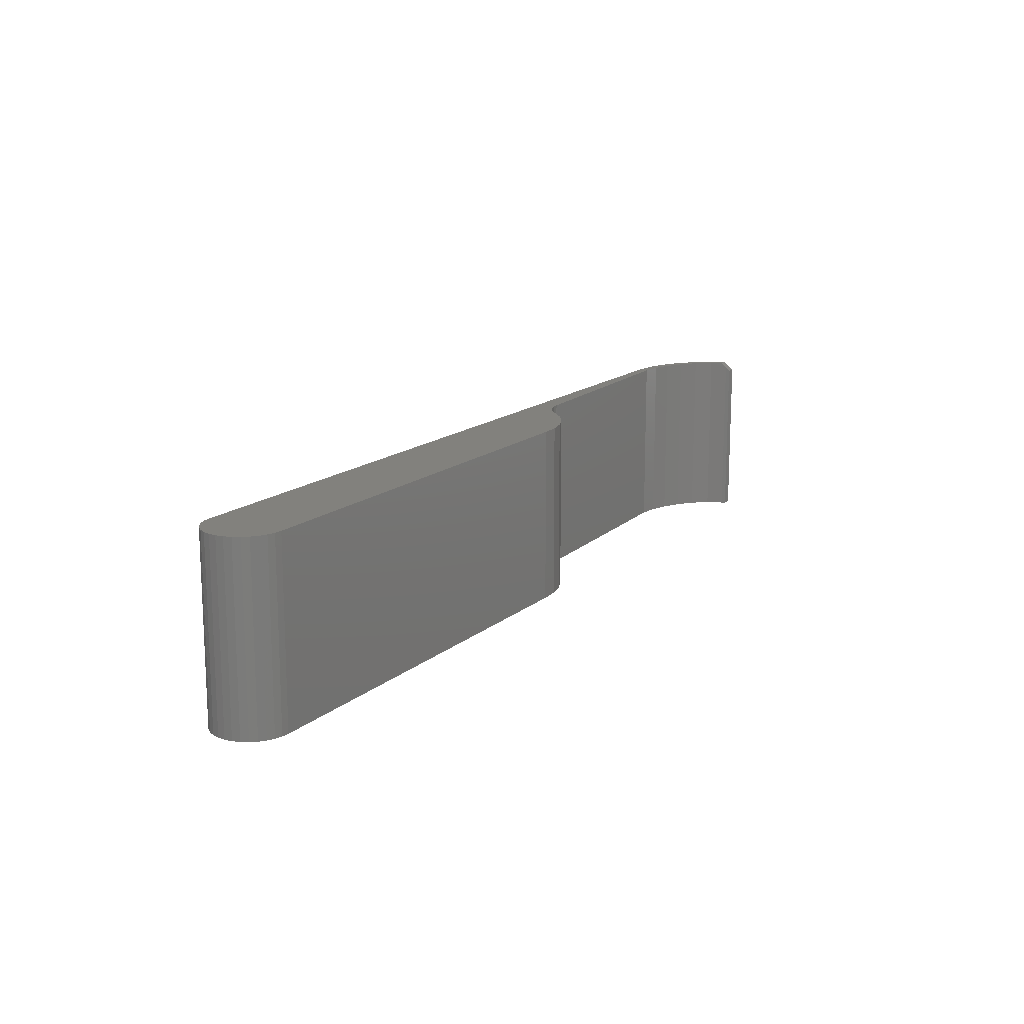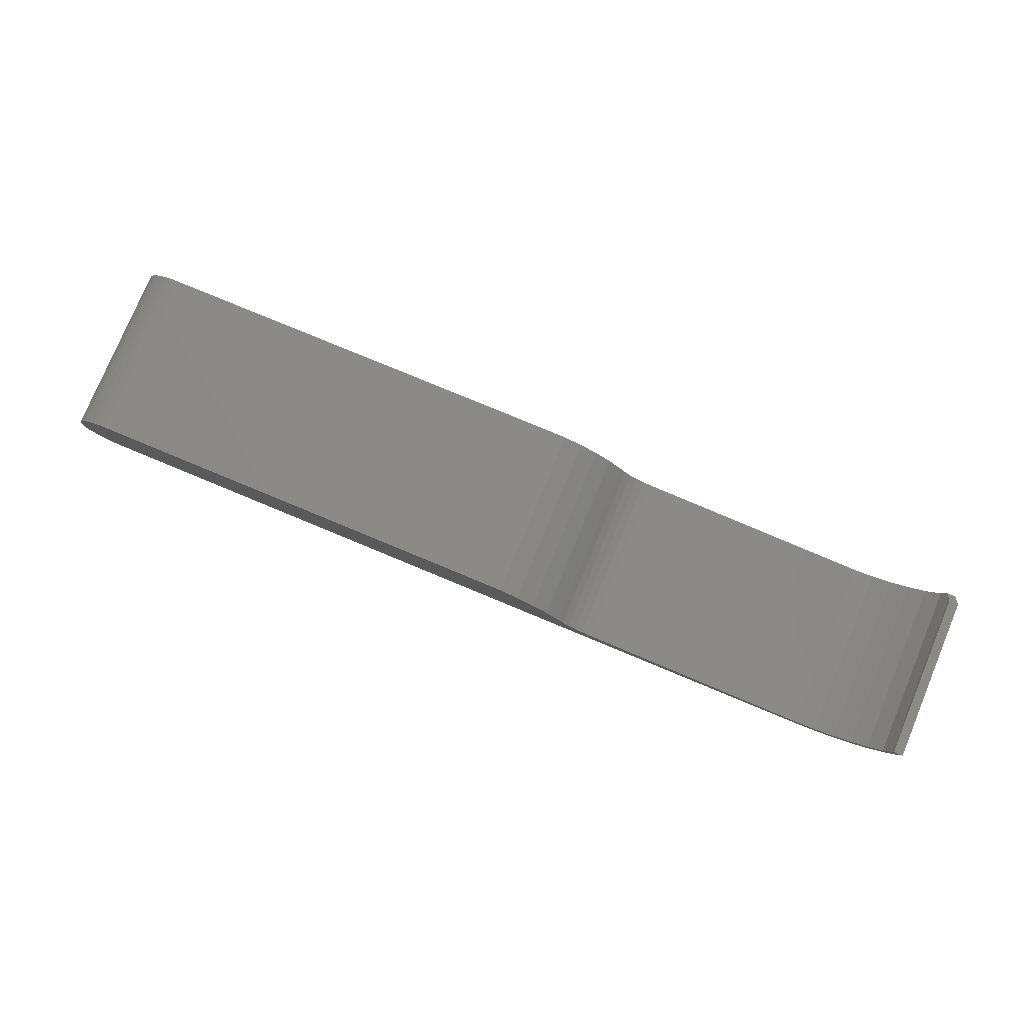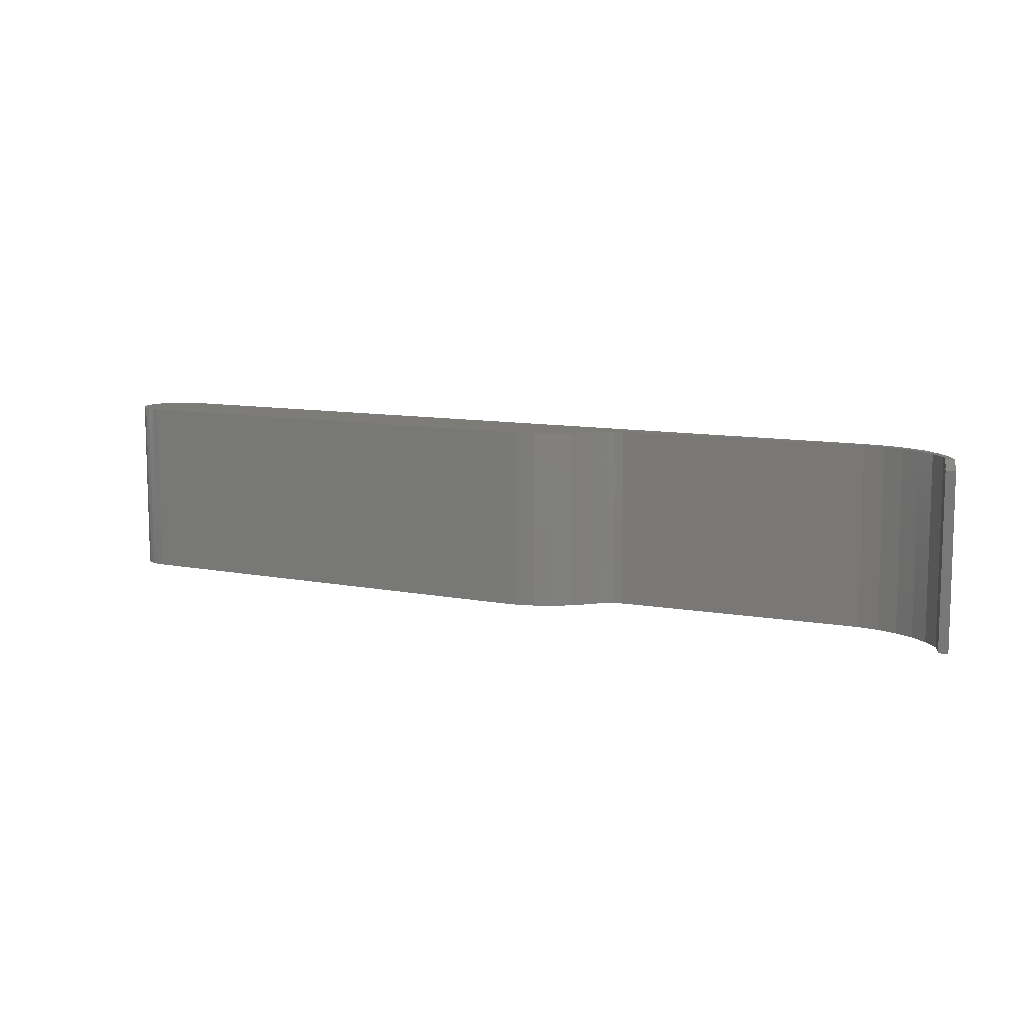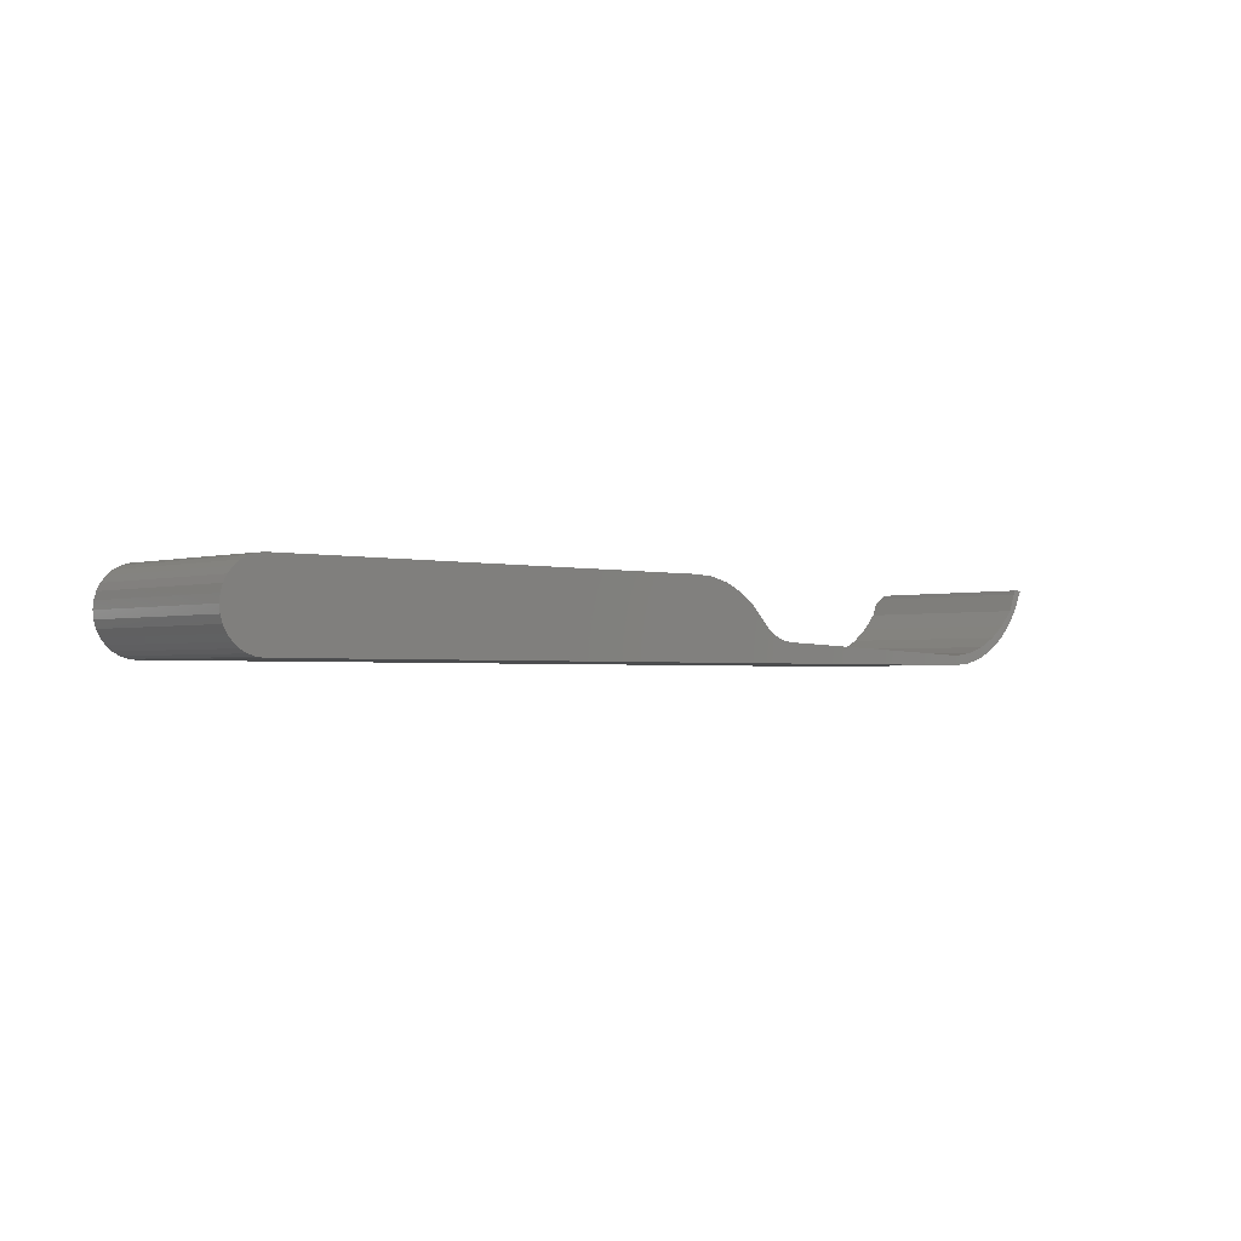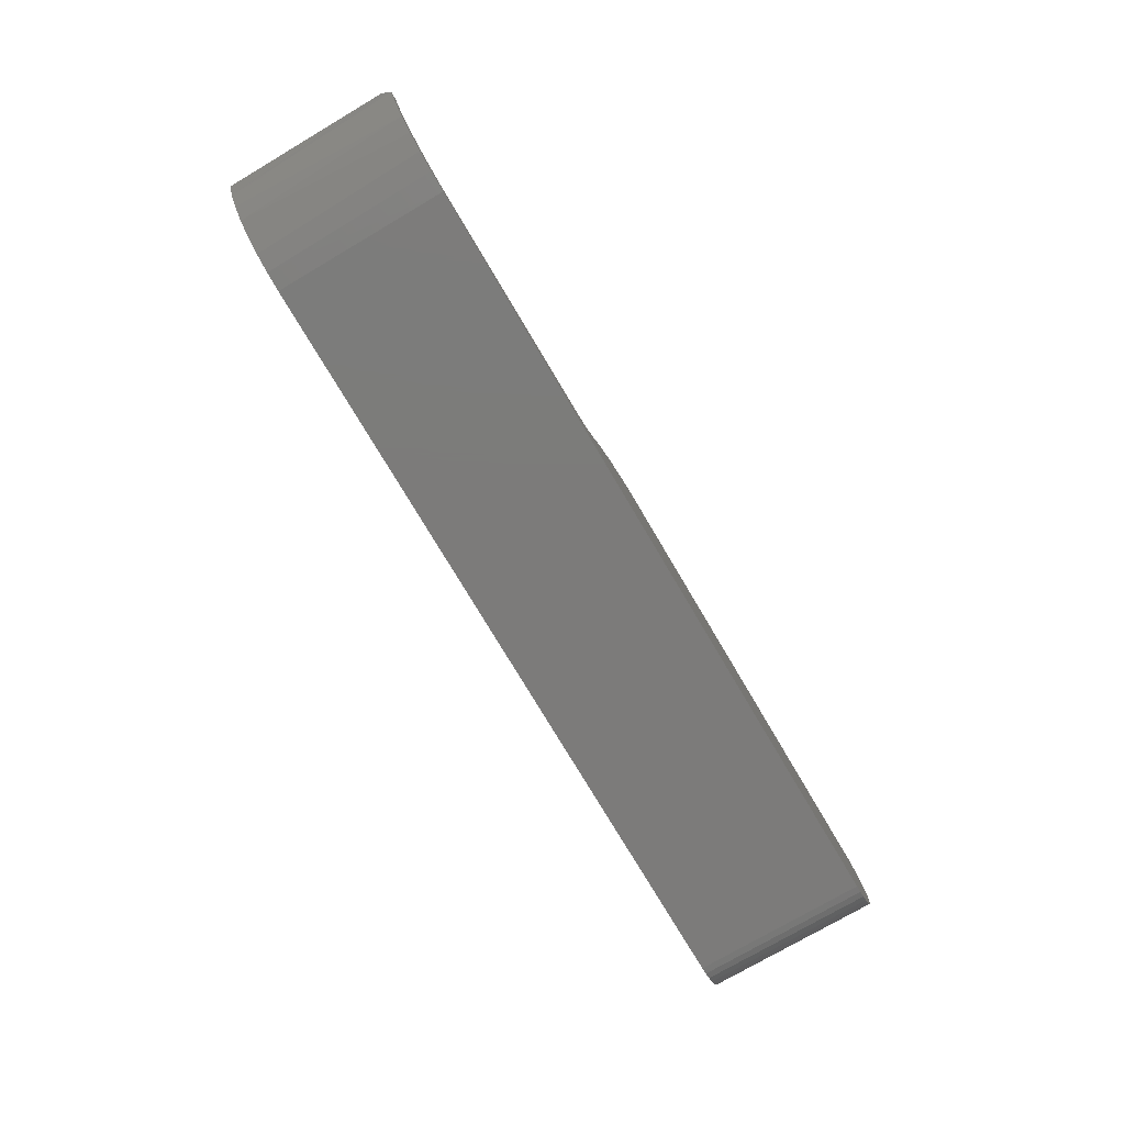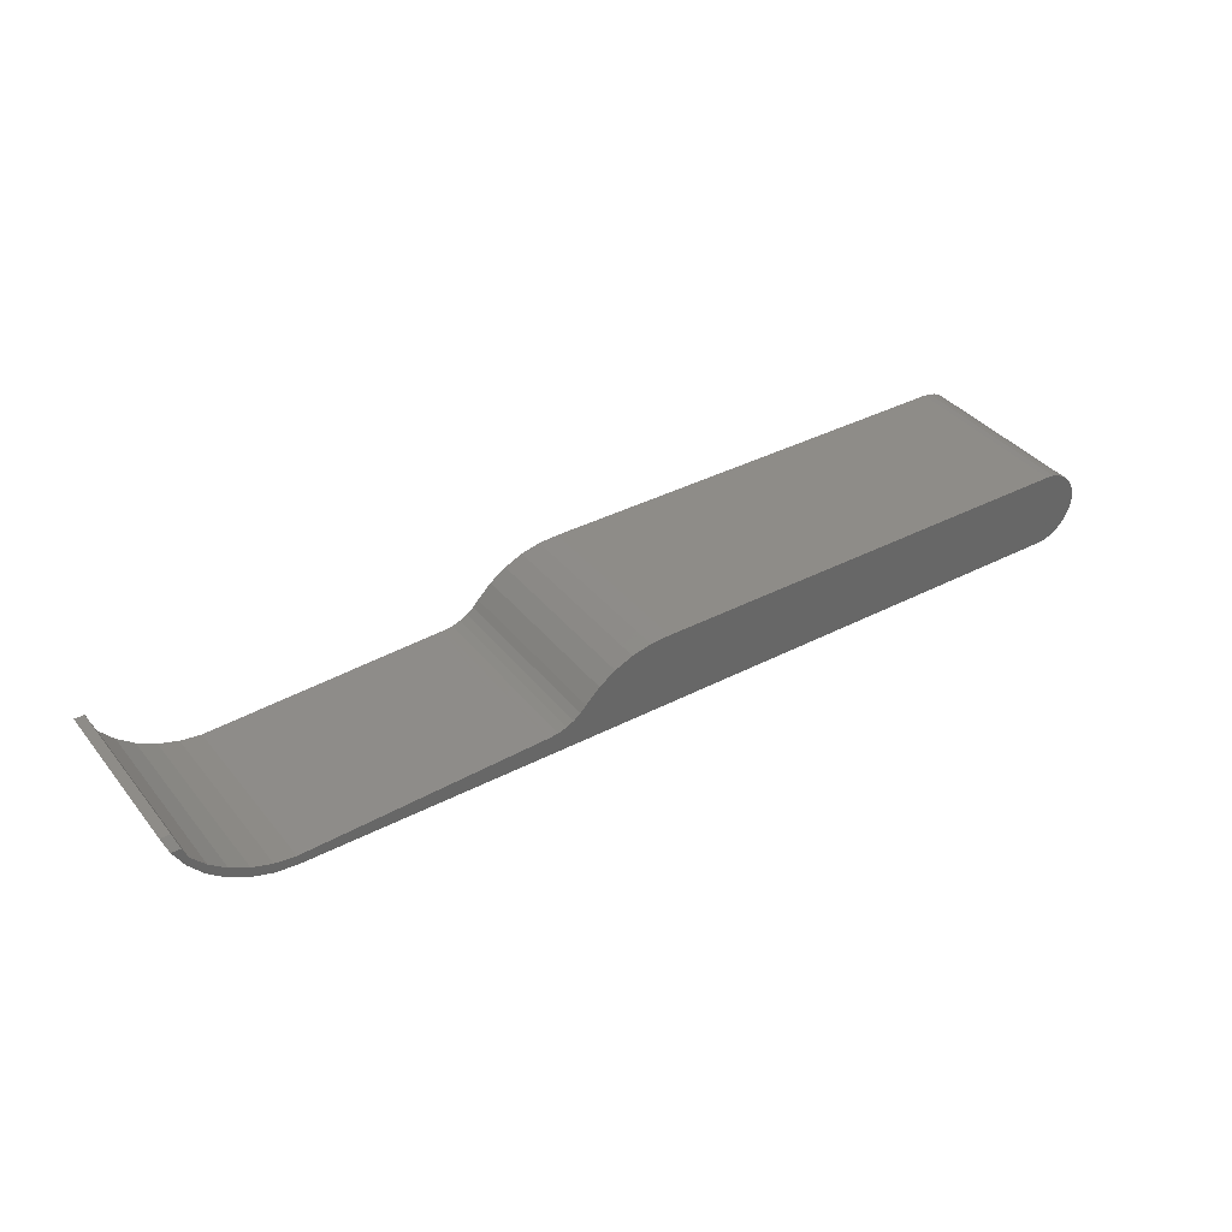
<metadata>
{"format":"stl","ext":"stl","renderer":"f3d","projection":"perspective","resolution":1024,"background":"white","views":[{"elev":15.1,"azim":-59.1,"up":"+Y"},{"elev":77.9,"azim":22.6,"up":"+Z"},{"elev":9.7,"azim":27.5,"up":"+Y"},{"elev":-1.8,"azim":-43.1,"up":"+Z"},{"elev":-74.9,"azim":120.5,"up":"+Z"},{"elev":37.4,"azim":146.2,"up":"+Z"}]}
</metadata>
<code>
# stl→obj: 96 verts, 189 faces
v 0.4509 0 0.0188
v 0.4576 -0.1484 0.0167
v 0.4576 0 0.0167
v 0.4647 -0.1484 0.01582
v 0.4647 0 0.01582
v 0.4509 -0.1484 0.0188
v 0.4446 0 0.02206
v 0.4446 -0.1484 0.02206
v 0.439 0 0.02636
v 0.439 -0.1484 0.02636
v 0.4342 0 0.03158
v 0.4342 -0.1484 0.03158
v 0.6632 -0.1484 0.007895
v 0.6632 0 0.007895
v 0.4803 -0.1484 0.01521
v 0.4803 -3.469e-18 0.01521
v -0.006161 0 0.0006068
v 0.6807 0 0.001937
v 0 0 0
v 0.6632 0 -4.061e-17
v 0.7383 0 0.03997
v 0.7359 0 0.04588
v 0.7469 0 0.05535
v 0.7421 0 0.0553
v 0.7395 0 0.0553
v 0.7245 0 0.03331
v 0.7269 0 0.02651
v 0.7111 0 0.02293
v 0.7131 0 0.01543
v 0.6961 0 0.01509
v 0.68 0 0.01002
v 0.6976 0 0.007143
v -0.02233 0 0.05391
v -0.01754 0 0.05784
v 0.3948 0 0.05851
v 0.4095 0 0.05198
v -0.02626 0 0.04912
v 0.4228 0 0.0429
v -0.02918 0 0.04366
v -0.03097 0 0.03774
v -0.03158 0 0.03158
v -0.03097 0 0.02542
v -0.02918 0 0.01949
v -0.01754 0 0.005322
v -0.01208 0 0.002404
v -0.02233 0 0.009249
v -0.02626 0 0.01403
v -0.01208 0 0.06075
v -0.006161 0 0.06255
v 3.867e-18 0 0.06316
v 0.3632 0 0.06316
v 0.3792 0 0.06227
v 0.4658 0 0.01579
v 0 -0.1484 0
v 0.6794 -0.1484 0.001676
v -0.006161 -0.1484 0.0006068
v 0.6632 -0.1484 -4.061e-17
v 0.723 -0.1484 0.02291
v 0.7343 -0.1484 0.03467
v 0.7245 -0.1484 0.03331
v 0.7111 -0.1484 0.02293
v 0.6961 -0.1484 0.01509
v 0.7098 -0.1484 0.01331
v 0.68 -0.1484 0.01002
v 0.6951 -0.1484 0.006159
v 0.3948 -0.1484 0.05851
v -0.01754 -0.1484 0.05784
v -0.02233 -0.1484 0.05391
v 0.4095 -0.1484 0.05198
v -0.02626 -0.1484 0.04912
v 0.4228 -0.1484 0.0429
v -0.02918 -0.1484 0.04366
v -0.03097 -0.1484 0.03774
v -0.03158 -0.1484 0.03158
v -0.03097 -0.1484 0.02542
v -0.02918 -0.1484 0.01949
v -0.01754 -0.1484 0.005322
v -0.01208 -0.1484 0.002404
v 0.75 -0.1484 0.06316
v 0.7421 -0.1484 0.06316
v 0.7415 -0.1484 0.06158
v 0.7412 -0.1484 0.05991
v 0.7434 -0.1484 0.04823
v -0.02626 -0.1484 0.01403
v -0.02233 -0.1484 0.009249
v 0.7359 -0.1484 0.04588
v -0.01208 -0.1484 0.06075
v 0.3792 -0.1484 0.06227
v 0.3632 -0.1484 0.06316
v 3.867e-18 -0.1484 0.06316
v -0.006161 -0.1484 0.06255
v 0.4658 -0.1484 0.01579
v 0.7421 -0.007812 0.06316
v 0.7417 -0.006956 0.0623
v 0.7412 -0.004566 0.05991
v 0.75 -0.007812 0.06316
f 1 2 3
f 3 2 4
f 3 4 5
f 2 1 6
f 6 1 7
f 6 7 8
f 8 7 9
f 8 9 10
f 10 9 11
f 10 11 12
f 13 14 15
f 15 14 16
f 17 18 19
f 18 20 19
f 21 22 23
f 22 24 23
f 25 24 22
f 21 26 22
f 27 26 21
f 27 28 26
f 28 27 29
f 30 28 29
f 31 30 29
f 32 31 29
f 33 34 35
f 36 33 35
f 37 33 36
f 38 37 36
f 39 37 38
f 40 39 38
f 41 40 38
f 42 9 7
f 7 43 42
f 1 43 7
f 18 44 32
f 45 44 18
f 17 45 18
f 11 9 42
f 11 42 41
f 11 41 38
f 14 31 32
f 14 32 44
f 14 44 46
f 14 46 47
f 14 47 16
f 48 49 50
f 48 50 51
f 48 51 52
f 48 52 35
f 48 35 34
f 47 43 1
f 47 1 3
f 47 3 5
f 47 5 53
f 47 53 16
f 54 55 56
f 54 57 55
f 58 59 60
f 58 60 61
f 58 61 62
f 58 62 63
f 63 62 64
f 63 64 65
f 66 67 68
f 66 68 69
f 69 68 70
f 69 70 71
f 71 70 72
f 71 72 73
f 71 73 74
f 8 10 75
f 75 76 8
f 8 76 6
f 65 77 78
f 65 78 55
f 55 78 56
f 79 80 81
f 79 81 82
f 79 82 83
f 12 71 74
f 12 74 75
f 12 75 10
f 13 15 84
f 13 84 85
f 13 85 77
f 13 77 65
f 13 65 64
f 86 60 59
f 86 59 83
f 86 83 82
f 87 67 66
f 87 66 88
f 87 88 89
f 87 89 90
f 87 90 91
f 84 15 92
f 84 92 4
f 84 4 2
f 84 2 6
f 84 6 76
f 92 16 4
f 92 15 16
f 53 4 16
f 53 5 4
f 93 94 95
f 80 93 95
f 80 95 82
f 80 82 81
f 28 60 26
f 26 60 86
f 26 86 22
f 60 28 61
f 61 28 30
f 61 30 62
f 62 30 31
f 62 31 64
f 64 31 14
f 64 14 13
f 24 25 95
f 23 24 95
f 23 95 95
f 23 95 94
f 23 94 93
f 23 93 96
f 25 22 95
f 95 22 86
f 95 86 82
f 79 96 80
f 80 96 93
f 23 83 21
f 23 96 83
f 96 79 83
f 83 59 21
f 27 21 59
f 59 58 27
f 29 27 58
f 58 63 29
f 32 29 63
f 57 20 55
f 55 20 18
f 55 18 65
f 65 18 32
f 65 32 63
f 19 54 17
f 17 54 56
f 17 56 45
f 45 56 78
f 45 78 44
f 44 78 77
f 44 77 46
f 46 77 85
f 46 85 47
f 47 85 84
f 47 84 43
f 43 84 76
f 43 76 42
f 42 76 75
f 42 75 41
f 41 75 74
f 41 74 40
f 40 74 73
f 40 73 39
f 39 73 72
f 39 72 37
f 37 72 70
f 37 70 33
f 33 70 68
f 33 68 34
f 34 68 67
f 34 67 48
f 48 67 87
f 48 87 49
f 49 87 91
f 49 91 50
f 50 91 90
f 89 51 90
f 90 51 50
f 51 89 52
f 52 89 88
f 52 88 35
f 35 88 66
f 35 66 36
f 36 66 69
f 36 69 38
f 38 69 71
f 38 71 11
f 11 71 12
f 54 19 57
f 57 19 20

</code>
